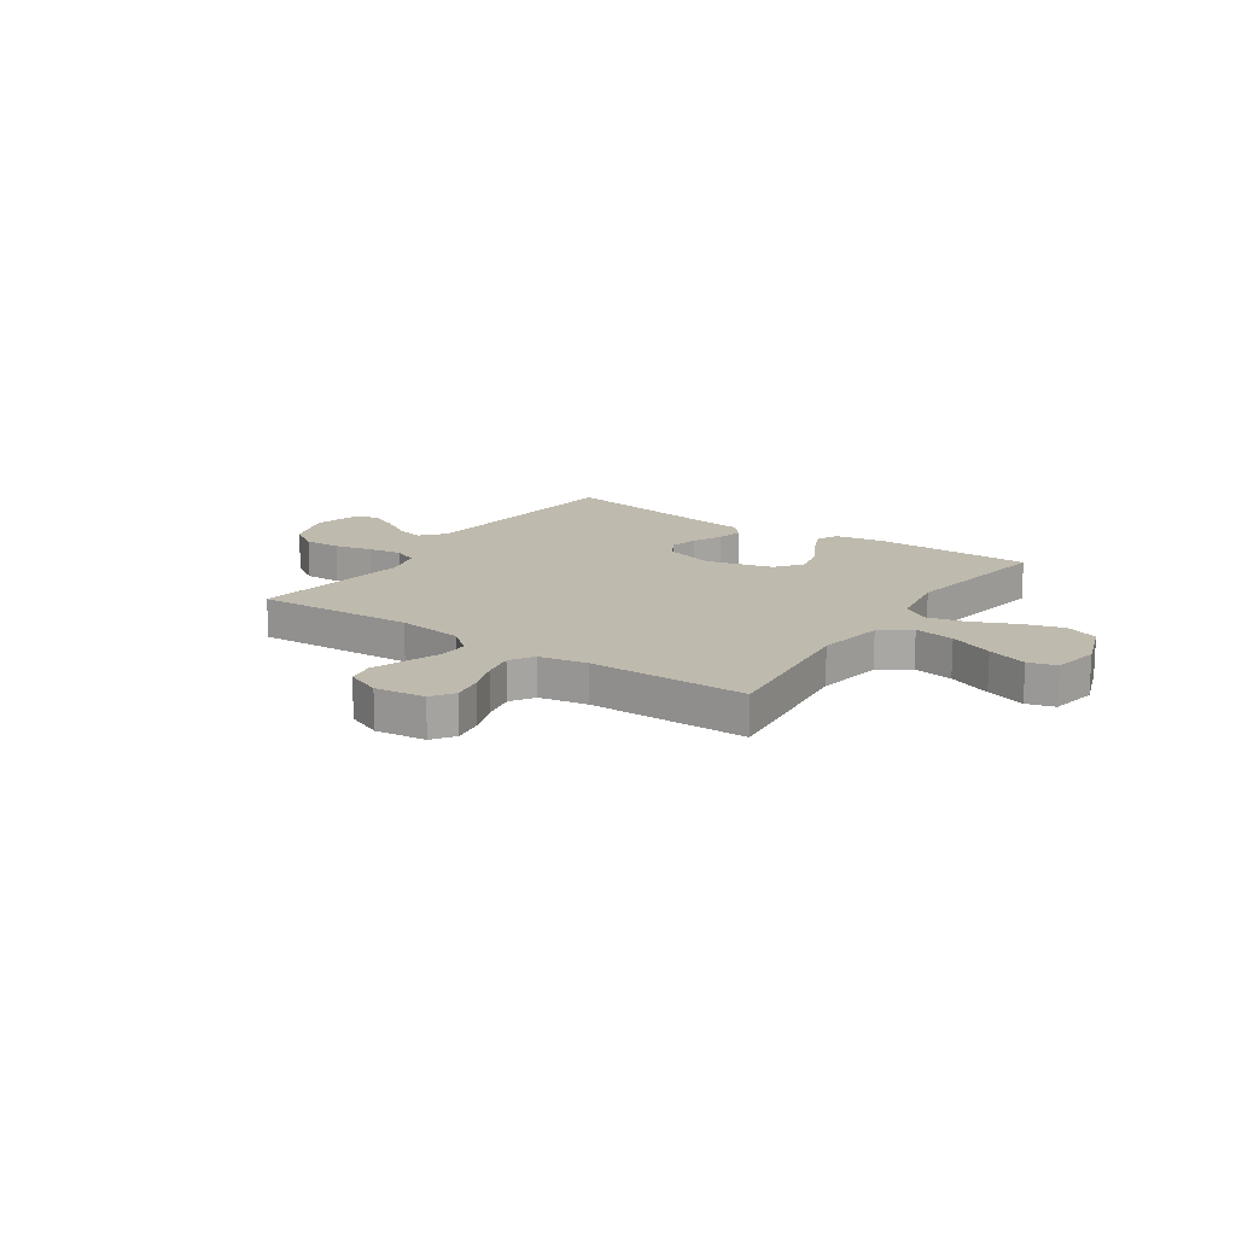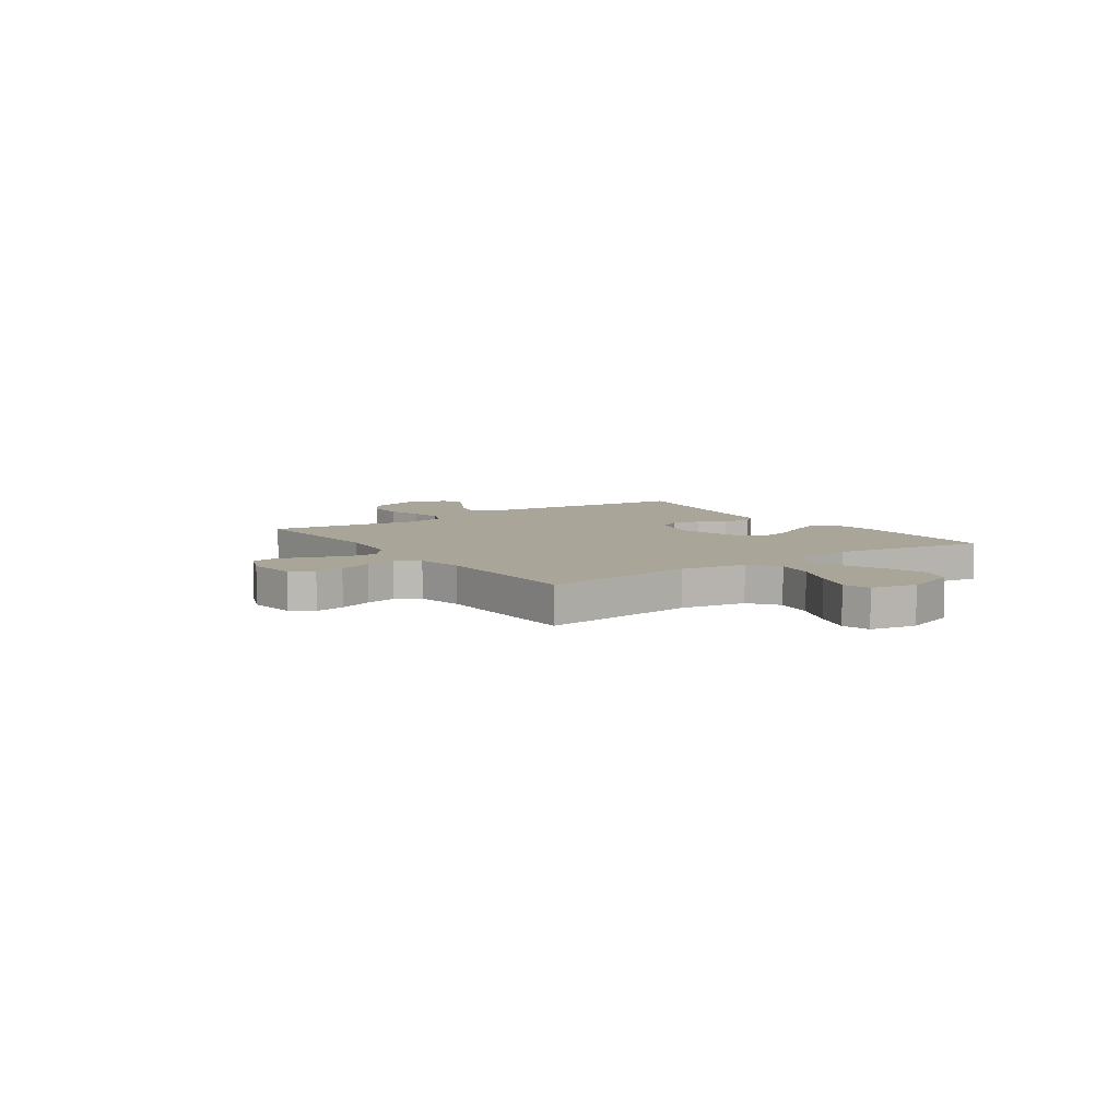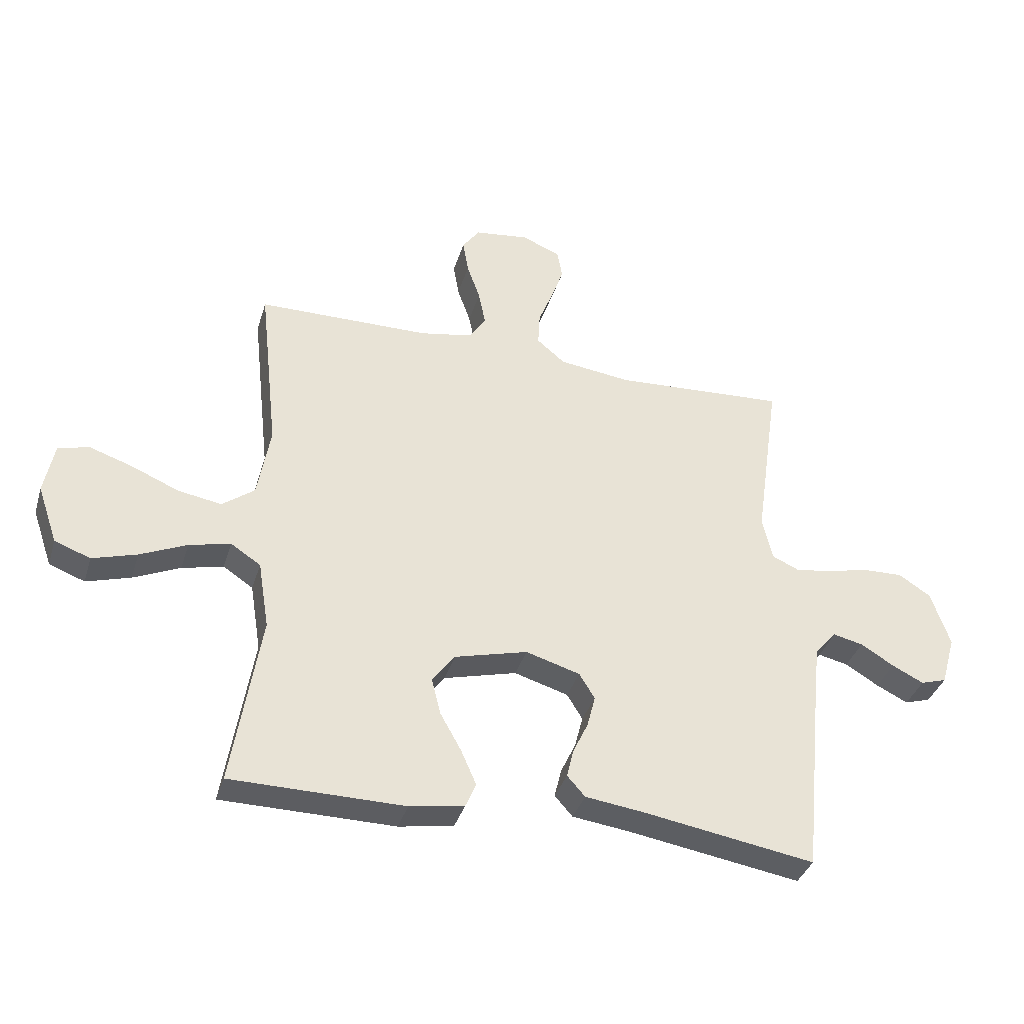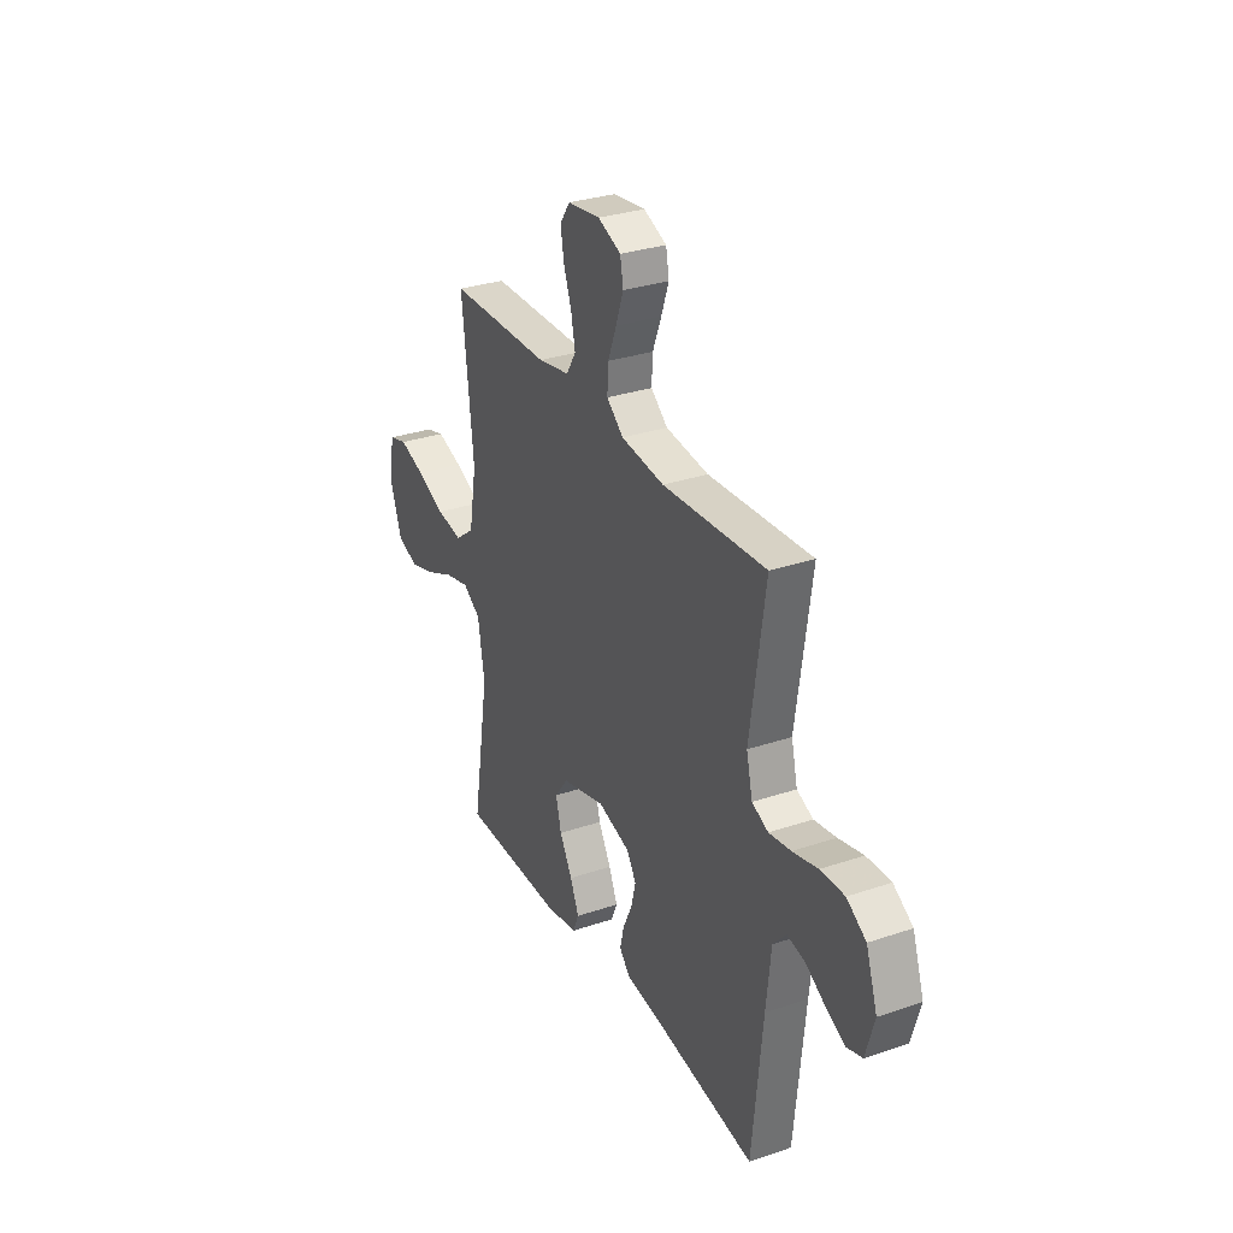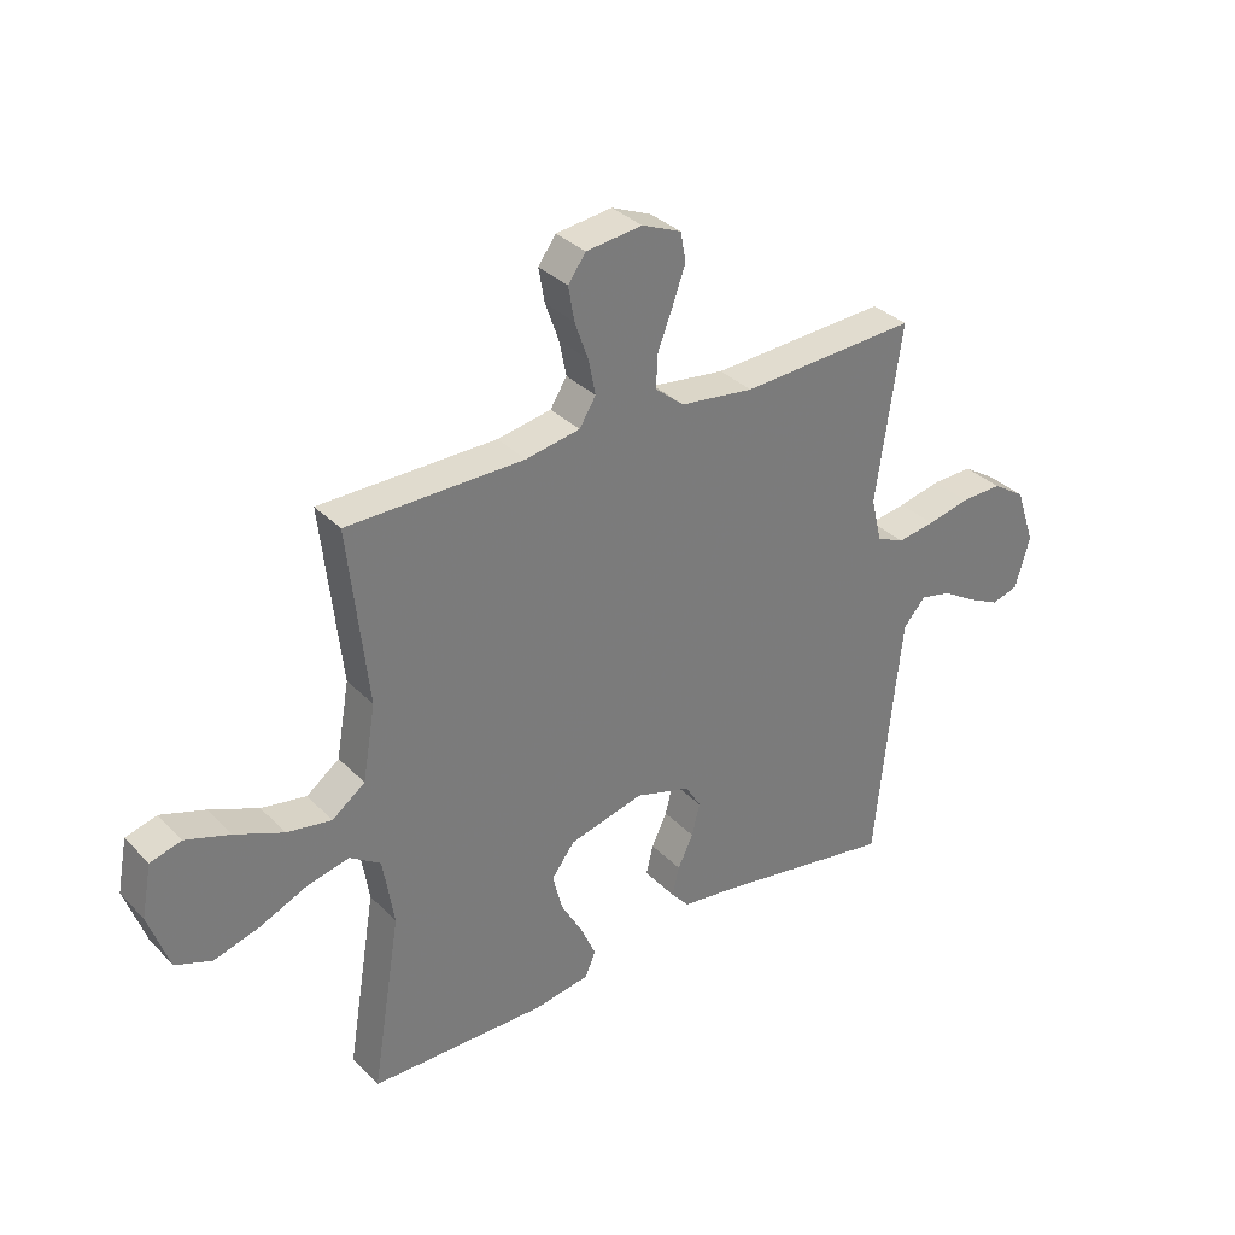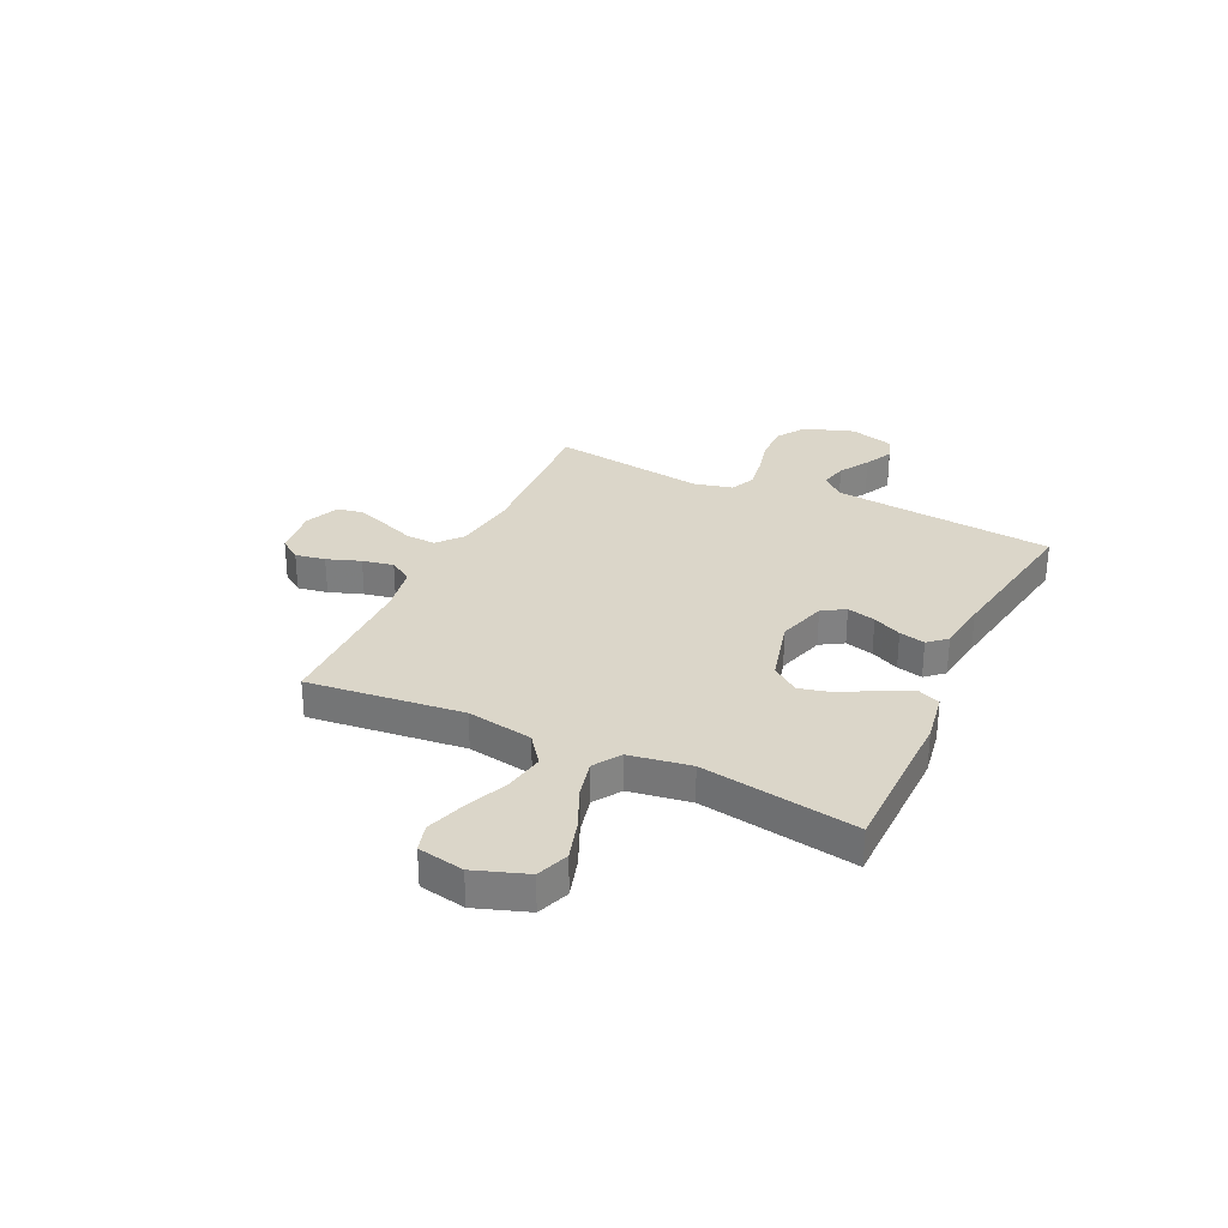
<metadata>
{"format":"obj","ext":"obj","renderer":"f3d","projection":"perspective","resolution":1024,"background":"white","views":[{"elev":15.6,"azim":34.2,"up":"+Y"},{"elev":7.4,"azim":55.0,"up":"+Y"},{"elev":-36.6,"azim":163.7,"up":"+Z"},{"elev":30.5,"azim":-116.1,"up":"+Z"},{"elev":33.4,"azim":143.5,"up":"+Z"},{"elev":29.9,"azim":115.3,"up":"+Y"}]}
</metadata>
<code>
v -0.5 0.07 0.5
v -0.2 0.07 0.483
v -0.075 0.07 0.499
v -0.026 0.07 0.54
v -0.029 0.07 0.598
v -0.054 0.07 0.662
v -0.076 0.07 0.724
v -0.067 0.07 0.774
v 0 0.07 0.802
v 0.095 0.07 0.79
v 0.125 0.07 0.748
v 0.115 0.07 0.69
v 0.092 0.07 0.625
v 0.08 0.07 0.565
v 0.108 0.07 0.52
v 0.2 0.07 0.503
v 0.5 0.07 0.5
v 0.467 0.07 0.2
v 0.489 0.07 0.073
v 0.545 0.07 0.031
v 0.621 0.07 0.044
v 0.704 0.07 0.079
v 0.779 0.07 0.104
v 0.832 0.07 0.089
v 0.849 0.07 0
v 0.814 0.07 -0.101
v 0.752 0.07 -0.124
v 0.675 0.07 -0.101
v 0.594 0.07 -0.065
v 0.522 0.07 -0.048
v 0.47 0.07 -0.082
v 0.451 0.07 -0.2
v 0.5 0.07 -0.5
v 0.2 0.07 -0.503
v 0.105 0.07 -0.487
v 0.087 0.07 -0.445
v 0.113 0.07 -0.386
v 0.15 0.07 -0.32
v 0.166 0.07 -0.256
v 0.127 0.07 -0.204
v 0 0.07 -0.171
v -0.094 0.07 -0.199
v -0.121 0.07 -0.243
v -0.107 0.07 -0.298
v -0.081 0.07 -0.353
v -0.069 0.07 -0.403
v -0.1 0.07 -0.438
v -0.2 0.07 -0.451
v -0.5 0.07 -0.5
v -0.53 0.07 -0.2
v -0.544 0.07 -0.07
v -0.582 0.07 -0.027
v -0.634 0.07 -0.039
v -0.692 0.07 -0.074
v -0.747 0.07 -0.101
v -0.792 0.07 -0.087
v -0.817 0.07 0
v -0.784 0.07 0.097
v -0.728 0.07 0.133
v -0.658 0.07 0.131
v -0.586 0.07 0.114
v -0.522 0.07 0.104
v -0.475 0.07 0.125
v -0.457 0.07 0.2
v -0.5 0 0.5
v -0.2 0 0.483
v -0.075 0 0.499
v -0.026 0 0.54
v -0.029 0 0.598
v -0.054 0 0.662
v -0.076 0 0.724
v -0.067 0 0.774
v 0 0 0.802
v 0.095 0 0.79
v 0.125 0 0.748
v 0.115 0 0.69
v 0.092 0 0.625
v 0.08 0 0.565
v 0.108 0 0.52
v 0.2 0 0.503
v 0.5 0 0.5
v 0.467 0 0.2
v 0.489 0 0.073
v 0.545 0 0.031
v 0.621 0 0.044
v 0.704 0 0.079
v 0.779 0 0.104
v 0.832 0 0.089
v 0.849 0 0
v 0.814 0 -0.101
v 0.752 0 -0.124
v 0.675 0 -0.101
v 0.594 0 -0.065
v 0.522 0 -0.048
v 0.47 0 -0.082
v 0.451 0 -0.2
v 0.5 0 -0.5
v 0.2 0 -0.503
v 0.105 0 -0.487
v 0.087 0 -0.445
v 0.113 0 -0.386
v 0.15 0 -0.32
v 0.166 0 -0.256
v 0.127 0 -0.204
v 0 0 -0.171
v -0.094 0 -0.199
v -0.121 0 -0.243
v -0.107 0 -0.298
v -0.081 0 -0.353
v -0.069 0 -0.403
v -0.1 0 -0.438
v -0.2 0 -0.451
v -0.5 0 -0.5
v -0.53 0 -0.2
v -0.544 0 -0.07
v -0.582 0 -0.027
v -0.634 0 -0.039
v -0.692 0 -0.074
v -0.747 0 -0.101
v -0.792 0 -0.087
v -0.817 0 0
v -0.784 0 0.097
v -0.728 0 0.133
v -0.658 0 0.131
v -0.586 0 0.114
v -0.522 0 0.104
v -0.475 0 0.125
v -0.457 0 0.2
f 59 60 61
f 58 59 61
f 57 58 61
f 56 57 61
f 55 56 61
f 54 55 61
f 53 54 61
f 52 53 61 62
f 51 52 62 63
f 48 49 50
f 50 51 63
f 48 50 63
f 47 48 63
f 46 47 63
f 45 46 63
f 44 45 63
f 36 37 38
f 35 36 38
f 34 35 38
f 33 34 38
f 32 33 38
f 31 32 38 39
f 30 31 39 40
f 27 28 29
f 26 27 29
f 25 26 29
f 24 25 29
f 23 24 29
f 22 23 29
f 21 22 29
f 20 21 29 30
f 30 40 41
f 20 30 41
f 19 20 41
f 16 17 18
f 19 41 42
f 18 19 42
f 16 18 42
f 15 16 42
f 11 12 13
f 10 11 13
f 9 10 13
f 8 9 13
f 7 8 13
f 6 7 13
f 5 6 13
f 4 5 13 14
f 64 1 2
f 64 2 3
f 43 44 63 64
f 43 64 3
f 15 42 43
f 14 15 43
f 4 14 43
f 3 4 43
f 125 124 123
f 125 123 122
f 125 122 121
f 125 121 120
f 125 120 119
f 125 119 118
f 125 118 117
f 126 125 117 116
f 127 126 116 115
f 114 113 112
f 127 115 114
f 127 114 112
f 127 112 111
f 127 111 110
f 127 110 109
f 127 109 108
f 102 101 100
f 102 100 99
f 102 99 98
f 102 98 97
f 102 97 96
f 103 102 96 95
f 104 103 95 94
f 93 92 91
f 93 91 90
f 93 90 89
f 93 89 88
f 93 88 87
f 93 87 86
f 93 86 85
f 94 93 85 84
f 105 104 94
f 105 94 84
f 105 84 83
f 82 81 80
f 106 105 83
f 106 83 82
f 106 82 80
f 106 80 79
f 77 76 75
f 77 75 74
f 77 74 73
f 77 73 72
f 77 72 71
f 77 71 70
f 77 70 69
f 78 77 69 68
f 66 65 128
f 67 66 128
f 128 127 108 107
f 67 128 107
f 107 106 79
f 107 79 78
f 107 78 68
f 107 68 67
f 1 65 66 2
f 2 66 67 3
f 3 67 68 4
f 4 68 69 5
f 5 69 70 6
f 6 70 71 7
f 7 71 72 8
f 8 72 73 9
f 9 73 74 10
f 10 74 75 11
f 11 75 76 12
f 12 76 77 13
f 13 77 78 14
f 14 78 79 15
f 15 79 80 16
f 16 80 81 17
f 17 81 82 18
f 18 82 83 19
f 19 83 84 20
f 20 84 85 21
f 21 85 86 22
f 22 86 87 23
f 23 87 88 24
f 24 88 89 25
f 25 89 90 26
f 26 90 91 27
f 27 91 92 28
f 28 92 93 29
f 29 93 94 30
f 30 94 95 31
f 31 95 96 32
f 32 96 97 33
f 33 97 98 34
f 34 98 99 35
f 35 99 100 36
f 36 100 101 37
f 37 101 102 38
f 38 102 103 39
f 39 103 104 40
f 40 104 105 41
f 41 105 106 42
f 42 106 107 43
f 43 107 108 44
f 44 108 109 45
f 45 109 110 46
f 46 110 111 47
f 47 111 112 48
f 48 112 113 49
f 49 113 114 50
f 50 114 115 51
f 51 115 116 52
f 52 116 117 53
f 53 117 118 54
f 54 118 119 55
f 55 119 120 56
f 56 120 121 57
f 57 121 122 58
f 58 122 123 59
f 59 123 124 60
f 60 124 125 61
f 61 125 126 62
f 62 126 127 63
f 63 127 128 64
f 64 128 65 1

</code>
